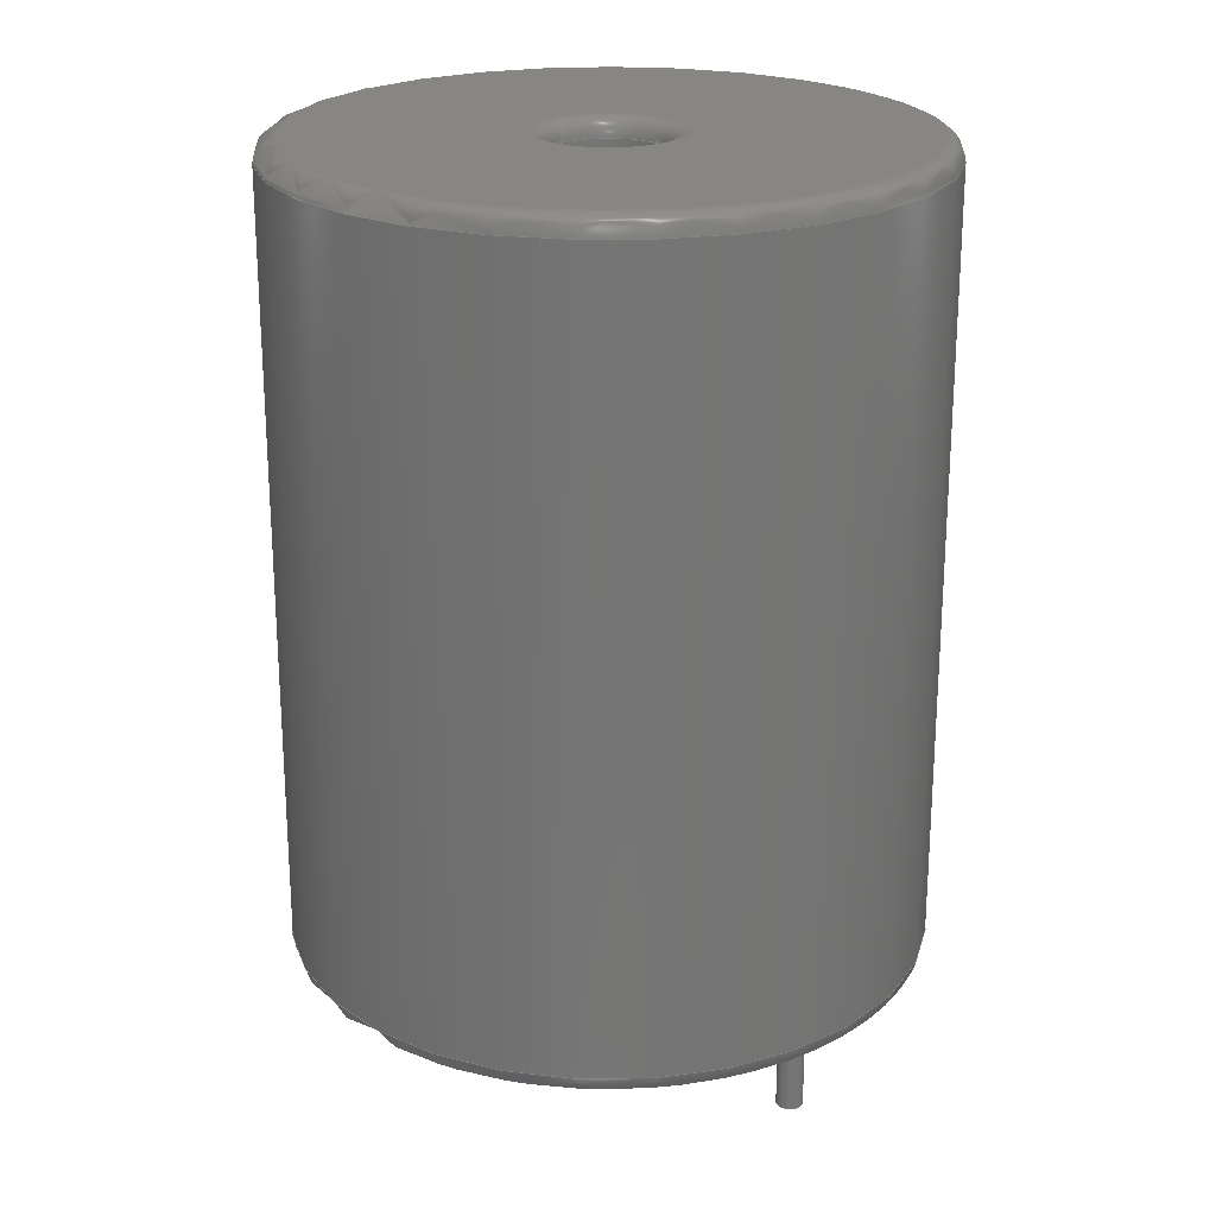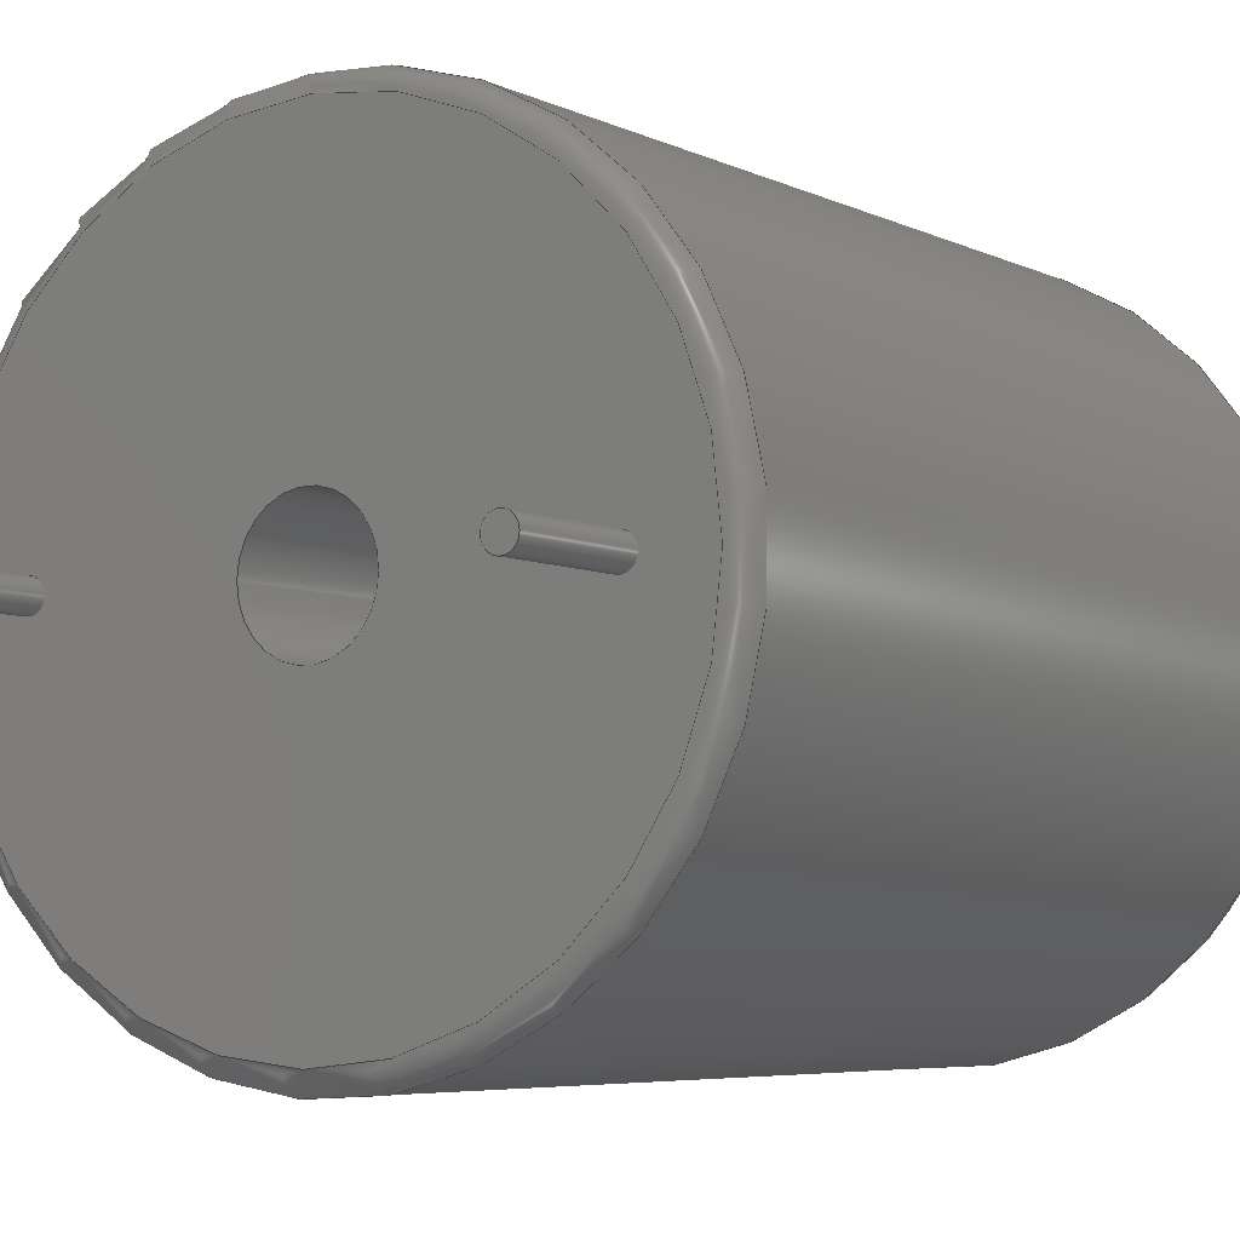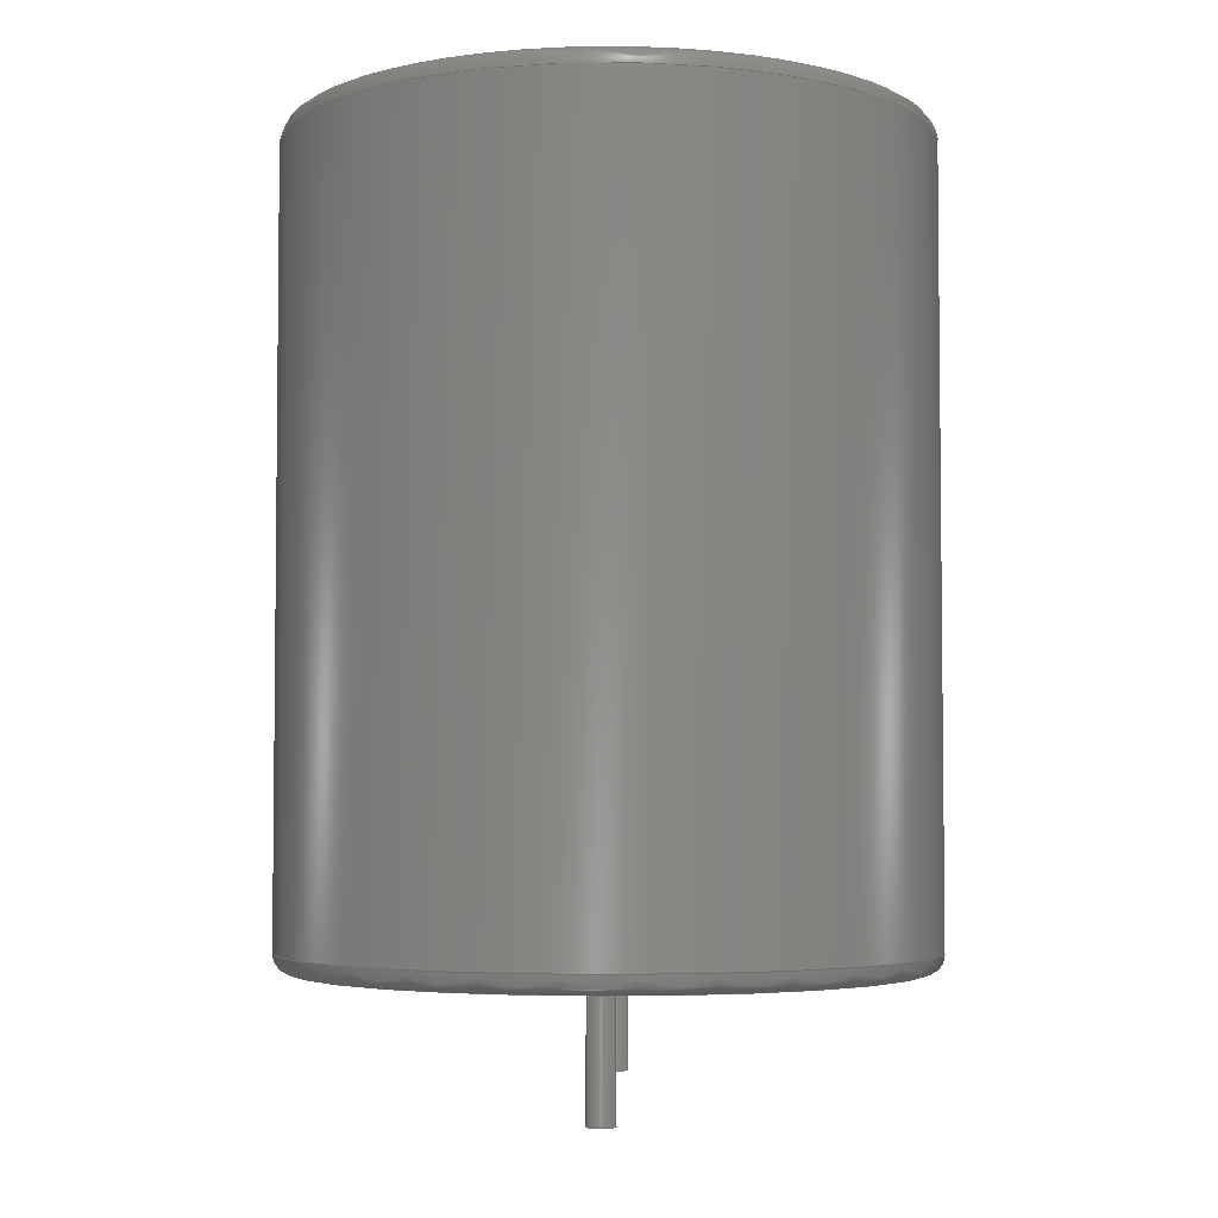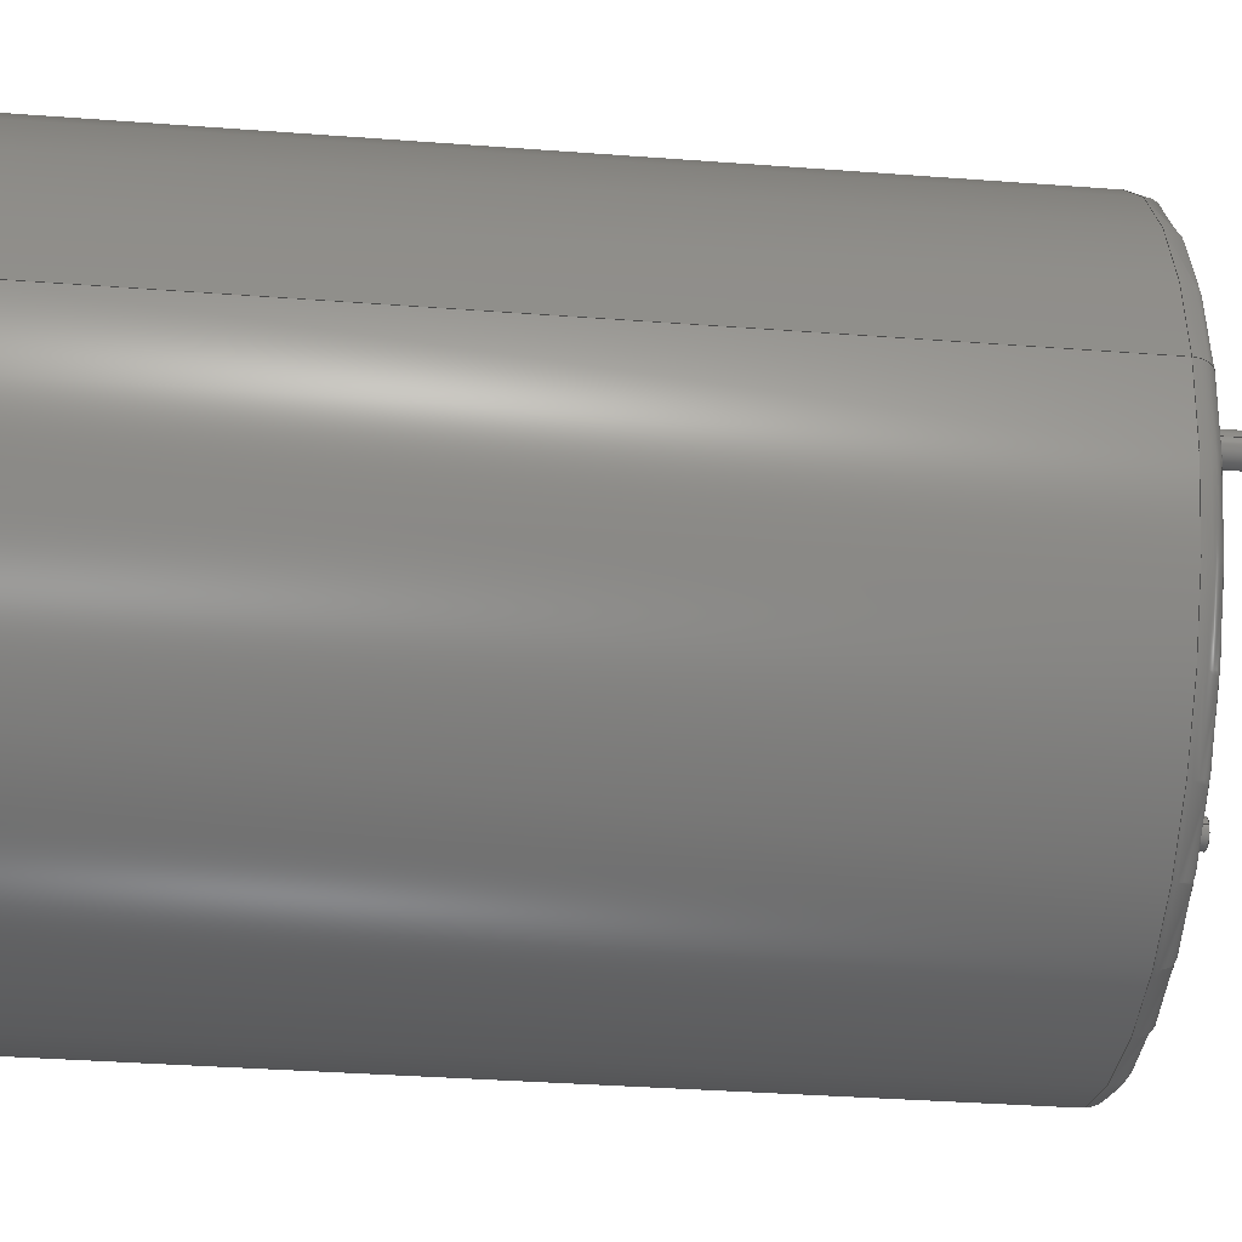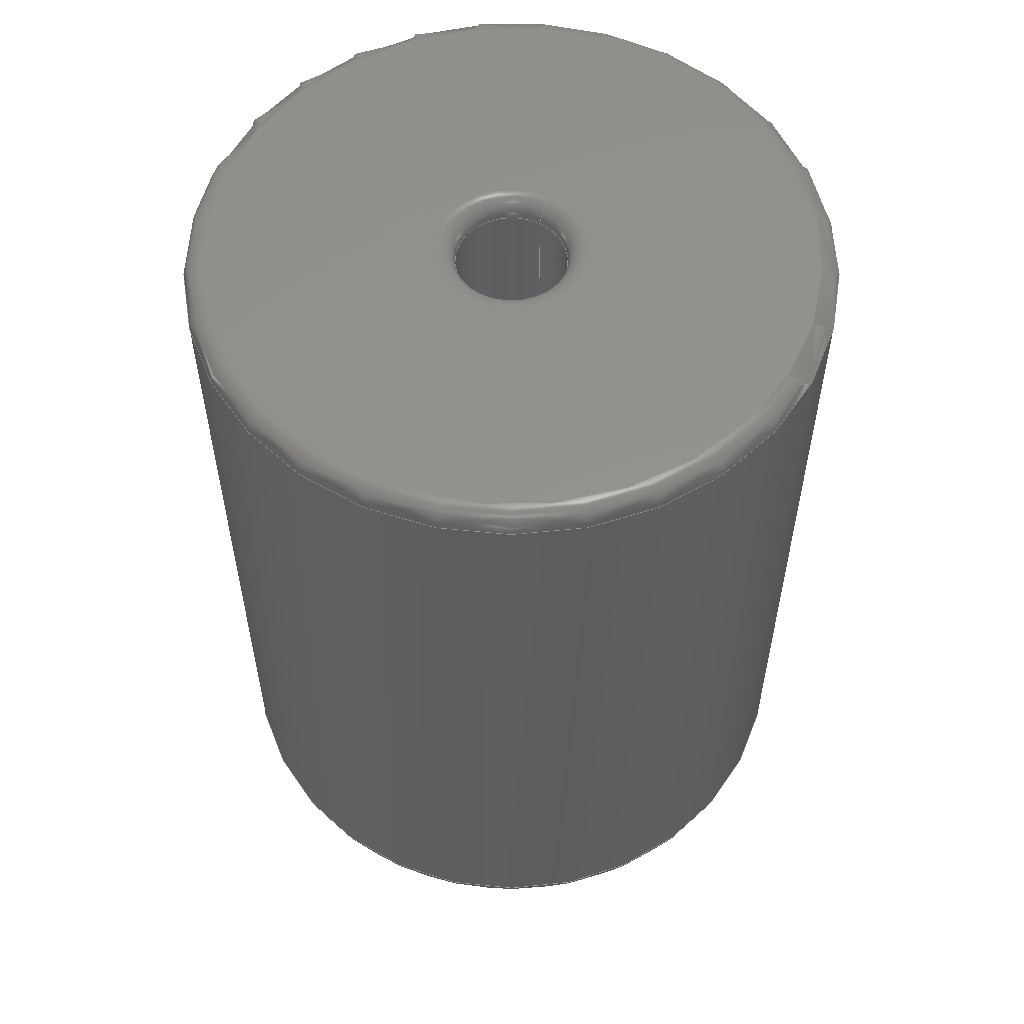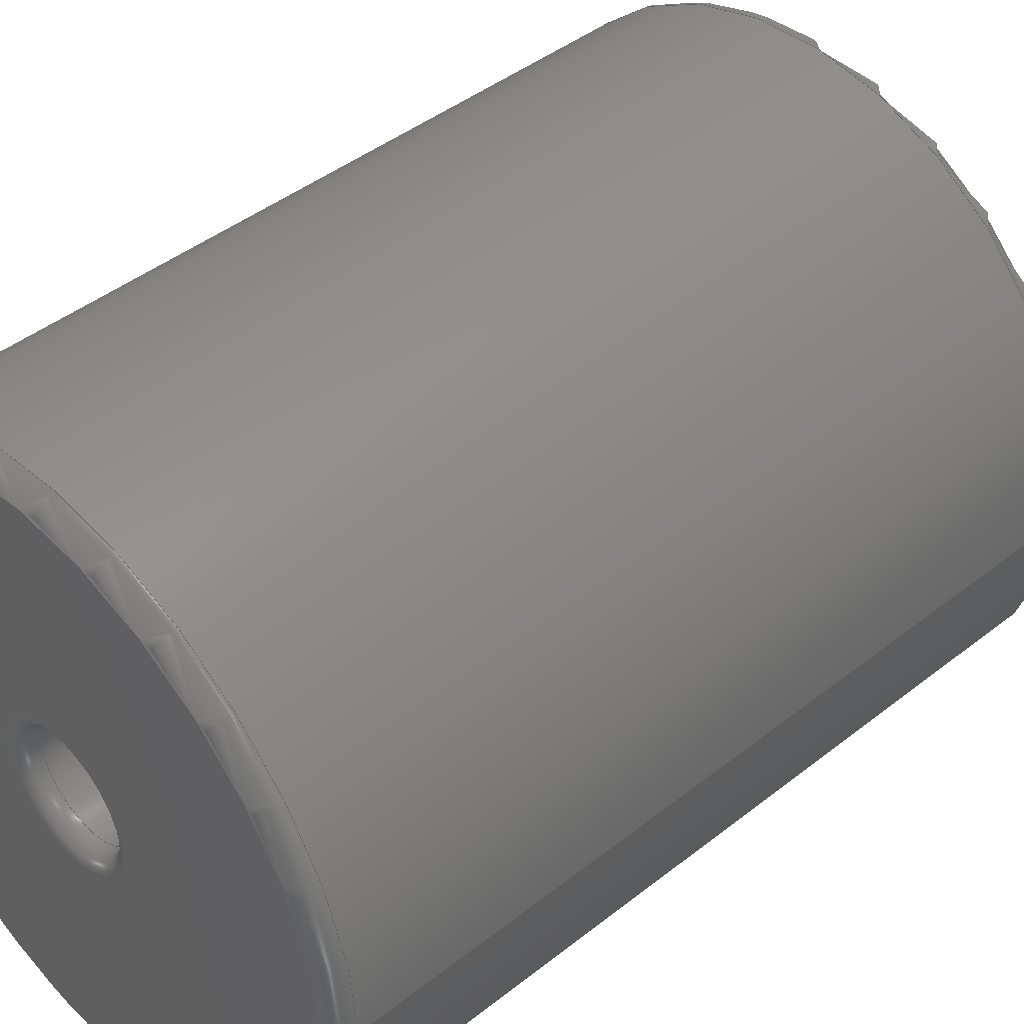
<metadata>
{"format":"step","ext":"step","renderer":"f3d","projection":"perspective","resolution":1024,"background":"white","views":[{"elev":22.4,"azim":-140.7,"up":"+Z"},{"elev":-5.4,"azim":-146.3,"up":"+Y"},{"elev":-4.0,"azim":-88.3,"up":"+Z"},{"elev":-35.6,"azim":84.3,"up":"+Y"},{"elev":56.4,"azim":-59.0,"up":"+Z"},{"elev":43.4,"azim":47.0,"up":"+Y"}]}
</metadata>
<code>
ISO-10303-21;
DATA;
#1=APPLICATION_PROTOCOL_DEFINITION('committee draft','automotive_design',1997,#2);
#2=APPLICATION_CONTEXT('core data for automotive mechanical design processes');
#3=SHAPE_DEFINITION_REPRESENTATION(#4,#10);
#4=PRODUCT_DEFINITION_SHAPE('','',#5);
#5=PRODUCT_DEFINITION('design','',#6,#9);
#6=PRODUCT_DEFINITION_FORMATION('','',#7);
#7=PRODUCT('L_Radial_D16.8mm_P12.07mm_Vishay_IHB-1','L_Radial_D16.8mm_P12.07mm_Vishay_IHB-1','',(#8));
#8=MECHANICAL_CONTEXT('',#2,'mechanical');
#9=PRODUCT_DEFINITION_CONTEXT('part definition',#2,'design');
#10=ADVANCED_BREP_SHAPE_REPRESENTATION('',(#11,#15),#197);
#11=AXIS2_PLACEMENT_3D('',#12,#13,#14);
#12=CARTESIAN_POINT('',(0,0,0));
#13=DIRECTION('',(0,0,1));
#14=DIRECTION('',(1,0,-0));
#15=MANIFOLD_SOLID_BREP('',#16);
#16=CLOSED_SHELL('',(#17,#32,#51,#82,#101,#117,#134,#148,#154,#172,#188));
#17=ADVANCED_FACE('',(#18),#28,.T.);
#18=FACE_BOUND('',#19,.F.);
#19=EDGE_LOOP('',(#20));
#20=ORIENTED_EDGE('',*,*,#21,.T.);
#21=EDGE_CURVE('',#22,#22,#24,.T.);
#22=VERTEX_POINT('',#23);
#23=CARTESIAN_POINT('',(0.35,0,-3));
#24=CIRCLE('',#25,0.35);
#25=AXIS2_PLACEMENT_3D('',#26,#13,#27);
#26=CARTESIAN_POINT('',(0,0,-3));
#27=DIRECTION('',(1,0,0));
#28=PLANE('',#29);
#29=AXIS2_PLACEMENT_3D('',#23,#30,#31);
#30=DIRECTION('',(0,0,-1));
#31=DIRECTION('',(-1,0,0));
#32=ADVANCED_FACE('',(#33),#48,.T.);
#33=FACE_BOUND('',#34,.F.);
#34=EDGE_LOOP('',(#35,#36,#42,#47));
#35=ORIENTED_EDGE('',*,*,#21,.F.);
#36=ORIENTED_EDGE('',*,*,#37,.T.);
#37=EDGE_CURVE('',#22,#38,#40,.T.);
#38=VERTEX_POINT('',#39);
#39=CARTESIAN_POINT('',(0.35,0,0.1));
#40=LINE('',#23,#41);
#41=VECTOR('',#13,1);
#42=ORIENTED_EDGE('',*,*,#43,.F.);
#43=EDGE_CURVE('',#38,#38,#44,.T.);
#44=CIRCLE('',#45,0.35);
#45=AXIS2_PLACEMENT_3D('',#46,#30,#27);
#46=CARTESIAN_POINT('',(0,0,0.1));
#47=ORIENTED_EDGE('',*,*,#37,.F.);
#48=CYLINDRICAL_SURFACE('',#49,0.35);
#49=AXIS2_PLACEMENT_3D('',#26,#50,#27);
#50=DIRECTION('',(-0,-0,-1));
#51=ADVANCED_FACE('',(#52,#61,#70,#77),#79,.T.);
#52=FACE_BOUND('',#53,.T.);
#53=EDGE_LOOP('',(#54));
#54=ORIENTED_EDGE('',*,*,#55,.F.);
#55=EDGE_CURVE('',#56,#56,#58,.T.);
#56=VERTEX_POINT('',#57);
#57=CARTESIAN_POINT('',(13.94,0,0.1));
#58=CIRCLE('',#59,7.9);
#59=AXIS2_PLACEMENT_3D('',#60,#13,#27);
#60=CARTESIAN_POINT('',(6.035,0,0.1));
#61=FACE_BOUND('',#62,.T.);
#62=EDGE_LOOP('',(#63));
#63=ORIENTED_EDGE('',*,*,#64,.F.);
#64=EDGE_CURVE('',#65,#65,#67,.T.);
#65=VERTEX_POINT('',#66);
#66=CARTESIAN_POINT('',(12.42,0,0.1));
#67=CIRCLE('',#68,0.35);
#68=AXIS2_PLACEMENT_3D('',#69,#30,#27);
#69=CARTESIAN_POINT('',(12.07,0,0.1));
#70=FACE_BOUND('',#71,.T.);
#71=EDGE_LOOP('',(#72));
#72=ORIENTED_EDGE('',*,*,#73,.T.);
#73=EDGE_CURVE('',#74,#74,#76,.T.);
#74=VERTEX_POINT('',#75);
#75=CARTESIAN_POINT('',(7.495,0,0.1));
#76=CIRCLE('',#59,1.46);
#77=FACE_BOUND('',#78,.T.);
#78=EDGE_LOOP('',(#42));
#79=PLANE('',#80);
#80=AXIS2_PLACEMENT_3D('',#81,#30,#31);
#81=CARTESIAN_POINT('',(14.44,0,0.1));
#82=ADVANCED_FACE('',(#83),#99,.T.);
#83=FACE_BOUND('',#84,.F.);
#84=EDGE_LOOP('',(#85,#93,#98,#54));
#85=ORIENTED_EDGE('',*,*,#86,.F.);
#86=EDGE_CURVE('',#87,#56,#89,.T.);
#87=VERTEX_POINT('',#88);
#88=CARTESIAN_POINT('',(14.44,0,0.6));
#89=CIRCLE('',#90,0.5);
#90=AXIS2_PLACEMENT_3D('',#91,#92,#27);
#91=CARTESIAN_POINT('',(13.94,0,0.6));
#92=DIRECTION('',(-0,1,0));
#93=ORIENTED_EDGE('',*,*,#94,.T.);
#94=EDGE_CURVE('',#87,#87,#95,.T.);
#95=CIRCLE('',#96,8.4);
#96=AXIS2_PLACEMENT_3D('',#97,#13,#27);
#97=CARTESIAN_POINT('',(6.035,0,0.6));
#98=ORIENTED_EDGE('',*,*,#86,.T.);
#99=TOROIDAL_SURFACE('',#100,7.9,0.5);
#100=AXIS2_PLACEMENT_3D('',#97,#30,#27);
#101=ADVANCED_FACE('',(#102),#115,.T.);
#102=FACE_BOUND('',#103,.F.);
#103=EDGE_LOOP('',(#104,#111,#63,#114));
#104=ORIENTED_EDGE('',*,*,#105,.F.);
#105=EDGE_CURVE('',#106,#106,#108,.T.);
#106=VERTEX_POINT('',#107);
#107=CARTESIAN_POINT('',(12.42,0,-3));
#108=CIRCLE('',#109,0.35);
#109=AXIS2_PLACEMENT_3D('',#110,#13,#27);
#110=CARTESIAN_POINT('',(12.07,0,-3));
#111=ORIENTED_EDGE('',*,*,#112,.T.);
#112=EDGE_CURVE('',#106,#65,#113,.T.);
#113=LINE('',#107,#41);
#114=ORIENTED_EDGE('',*,*,#112,.F.);
#115=CYLINDRICAL_SURFACE('',#116,0.35);
#116=AXIS2_PLACEMENT_3D('',#110,#50,#27);
#117=ADVANCED_FACE('',(#118),#132,.F.);
#118=FACE_BOUND('',#119,.T.);
#119=EDGE_LOOP('',(#120,#125,#130,#131));
#120=ORIENTED_EDGE('',*,*,#121,.T.);
#121=EDGE_CURVE('',#74,#122,#124,.T.);
#122=VERTEX_POINT('',#123);
#123=CARTESIAN_POINT('',(7.495,0,20.94));
#124=LINE('',#75,#41);
#125=ORIENTED_EDGE('',*,*,#126,.T.);
#126=EDGE_CURVE('',#122,#122,#127,.T.);
#127=CIRCLE('',#128,1.46);
#128=AXIS2_PLACEMENT_3D('',#129,#13,#27);
#129=CARTESIAN_POINT('',(6.035,0,20.94));
#130=ORIENTED_EDGE('',*,*,#121,.F.);
#131=ORIENTED_EDGE('',*,*,#73,.F.);
#132=CYLINDRICAL_SURFACE('',#133,1.46);
#133=AXIS2_PLACEMENT_3D('',#60,#50,#27);
#134=ADVANCED_FACE('',(#135),#147,.T.);
#135=FACE_BOUND('',#136,.F.);
#136=EDGE_LOOP('',(#137,#142,#145,#146));
#137=ORIENTED_EDGE('',*,*,#138,.T.);
#138=EDGE_CURVE('',#87,#139,#141,.T.);
#139=VERTEX_POINT('',#140);
#140=CARTESIAN_POINT('',(14.44,0,20.94));
#141=LINE('',#81,#41);
#142=ORIENTED_EDGE('',*,*,#143,.T.);
#143=EDGE_CURVE('',#139,#139,#144,.T.);
#144=CIRCLE('',#128,8.4);
#145=ORIENTED_EDGE('',*,*,#138,.F.);
#146=ORIENTED_EDGE('',*,*,#94,.F.);
#147=CYLINDRICAL_SURFACE('',#133,8.4);
#148=ADVANCED_FACE('',(#149),#152,.T.);
#149=FACE_BOUND('',#150,.F.);
#150=EDGE_LOOP('',(#151));
#151=ORIENTED_EDGE('',*,*,#105,.T.);
#152=PLANE('',#153);
#153=AXIS2_PLACEMENT_3D('',#107,#30,#31);
#154=ADVANCED_FACE('',(#155),#170,.T.);
#155=FACE_BOUND('',#156,.F.);
#156=EDGE_LOOP('',(#157,#125,#164,#165));
#157=ORIENTED_EDGE('',*,*,#158,.F.);
#158=EDGE_CURVE('',#122,#159,#161,.T.);
#159=VERTEX_POINT('',#160);
#160=CARTESIAN_POINT('',(7.995,0,21.44));
#161=CIRCLE('',#162,0.5);
#162=AXIS2_PLACEMENT_3D('',#163,#92,#27);
#163=CARTESIAN_POINT('',(7.995,0,20.94));
#164=ORIENTED_EDGE('',*,*,#158,.T.);
#165=ORIENTED_EDGE('',*,*,#166,.F.);
#166=EDGE_CURVE('',#159,#159,#167,.T.);
#167=CIRCLE('',#168,1.96);
#168=AXIS2_PLACEMENT_3D('',#169,#13,#27);
#169=CARTESIAN_POINT('',(6.035,0,21.44));
#170=TOROIDAL_SURFACE('',#171,1.96,0.5);
#171=AXIS2_PLACEMENT_3D('',#129,#30,#27);
#172=ADVANCED_FACE('',(#173),#187,.T.);
#173=FACE_BOUND('',#174,.T.);
#174=EDGE_LOOP('',(#175,#142,#183,#184));
#175=ORIENTED_EDGE('',*,*,#176,.F.);
#176=EDGE_CURVE('',#139,#177,#179,.T.);
#177=VERTEX_POINT('',#178);
#178=CARTESIAN_POINT('',(13.94,0,21.44));
#179=CIRCLE('',#180,0.5);
#180=AXIS2_PLACEMENT_3D('',#181,#182,#27);
#181=CARTESIAN_POINT('',(13.94,0,20.94));
#182=DIRECTION('',(0,-1,0));
#183=ORIENTED_EDGE('',*,*,#176,.T.);
#184=ORIENTED_EDGE('',*,*,#185,.F.);
#185=EDGE_CURVE('',#177,#177,#186,.T.);
#186=CIRCLE('',#168,7.9);
#187=TOROIDAL_SURFACE('',#128,7.9,0.5);
#188=ADVANCED_FACE('',(#189,#192),#194,.F.);
#189=FACE_BOUND('',#190,.F.);
#190=EDGE_LOOP('',(#191));
#191=ORIENTED_EDGE('',*,*,#166,.T.);
#192=FACE_BOUND('',#193,.F.);
#193=EDGE_LOOP('',(#184));
#194=PLANE('',#195);
#195=AXIS2_PLACEMENT_3D('',#196,#30,#31);
#196=CARTESIAN_POINT('',(14.44,0,21.44));
#197=( GEOMETRIC_REPRESENTATION_CONTEXT(3)GLOBAL_UNCERTAINTY_ASSIGNED_CONTEXT((#201)) GLOBAL_UNIT_ASSIGNED_CONTEXT((#198,#199,#200)) REPRESENTATION_CONTEXT('Context #1','3D Context with UNIT and UNCERTAINTY') );
#198=( LENGTH_UNIT() NAMED_UNIT(*) SI_UNIT(.MILLI.,.METRE.) );
#199=( NAMED_UNIT(*) PLANE_ANGLE_UNIT() SI_UNIT($,.RADIAN.) );
#200=( NAMED_UNIT(*) SI_UNIT($,.STERADIAN.) SOLID_ANGLE_UNIT() );
#201=UNCERTAINTY_MEASURE_WITH_UNIT(LENGTH_MEASURE(1e-07),#198,'distance_accuracy_value','confusion accuracy');
#202=PRODUCT_TYPE('part',$,(#7));
#203=MECHANICAL_DESIGN_GEOMETRIC_PRESENTATION_REPRESENTATION('',(#204,#212,#213,#221,#222,#223,#224,#225,#226,#227,#228),#197);
#204=STYLED_ITEM('color',(#205),#17);
#205=PRESENTATION_STYLE_ASSIGNMENT((#206));
#206=SURFACE_STYLE_USAGE(.BOTH.,#207);
#207=SURFACE_SIDE_STYLE('',(#208));
#208=SURFACE_STYLE_FILL_AREA(#209);
#209=FILL_AREA_STYLE('',(#210));
#210=FILL_AREA_STYLE_COLOUR('',#211);
#211=COLOUR_RGB('',0.824,0.82,0.781);
#212=STYLED_ITEM('color',(#205),#32);
#213=STYLED_ITEM('color',(#214),#51);
#214=PRESENTATION_STYLE_ASSIGNMENT((#215));
#215=SURFACE_STYLE_USAGE(.BOTH.,#216);
#216=SURFACE_SIDE_STYLE('',(#217));
#217=SURFACE_STYLE_FILL_AREA(#218);
#218=FILL_AREA_STYLE('',(#219));
#219=FILL_AREA_STYLE_COLOUR('',#220);
#220=COLOUR_RGB('',0.148,0.145,0.145);
#221=STYLED_ITEM('color',(#214),#82);
#222=STYLED_ITEM('color',(#205),#101);
#223=STYLED_ITEM('color',(#214),#117);
#224=STYLED_ITEM('color',(#214),#134);
#225=STYLED_ITEM('color',(#205),#148);
#226=STYLED_ITEM('color',(#214),#154);
#227=STYLED_ITEM('color',(#214),#172);
#228=STYLED_ITEM('color',(#214),#188);
ENDSEC;
END-ISO-10303-21;








</code>
